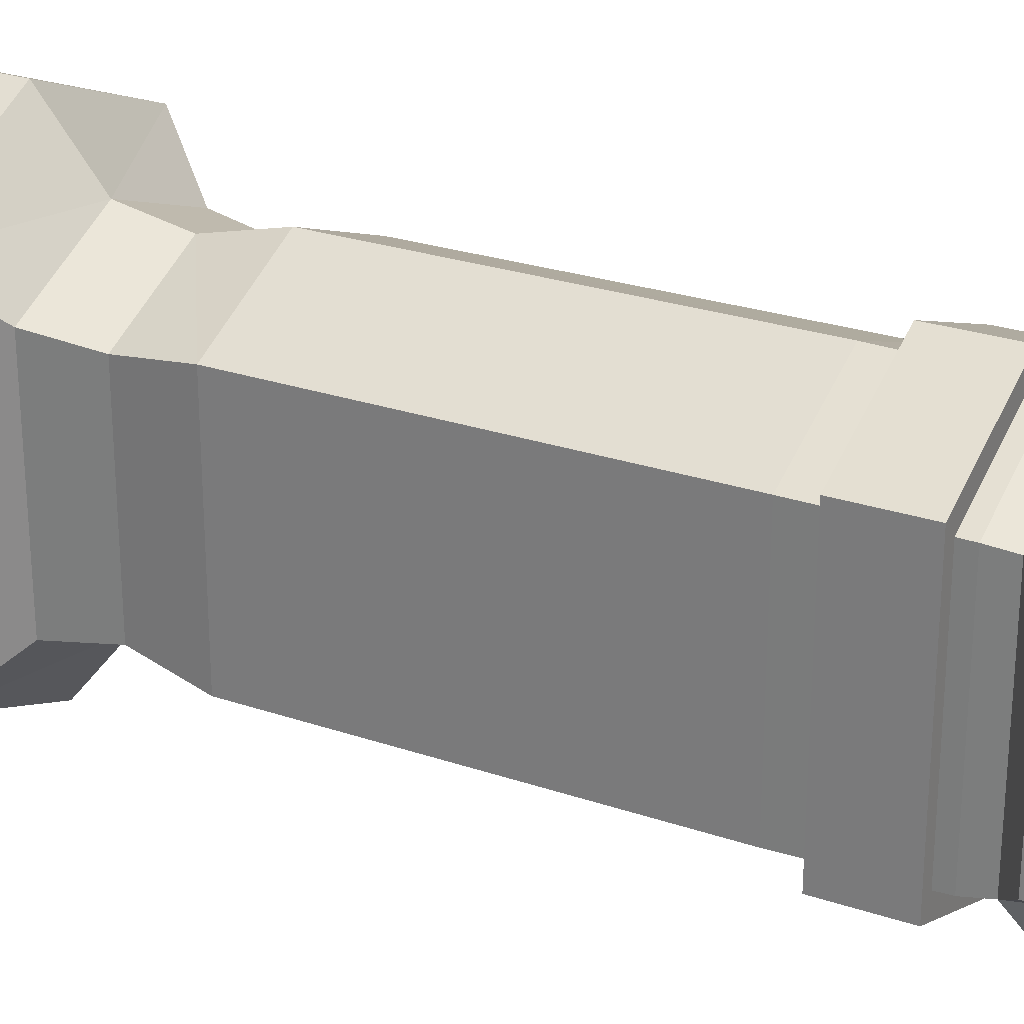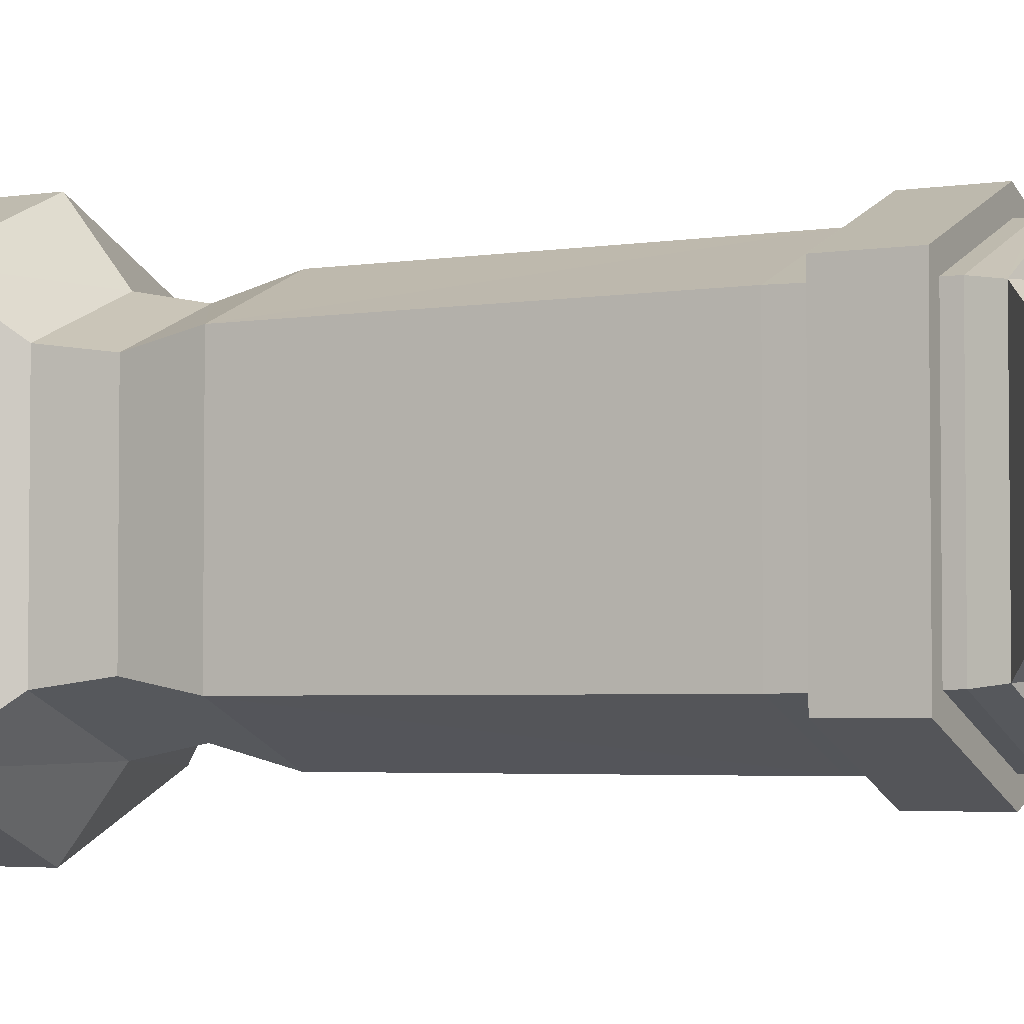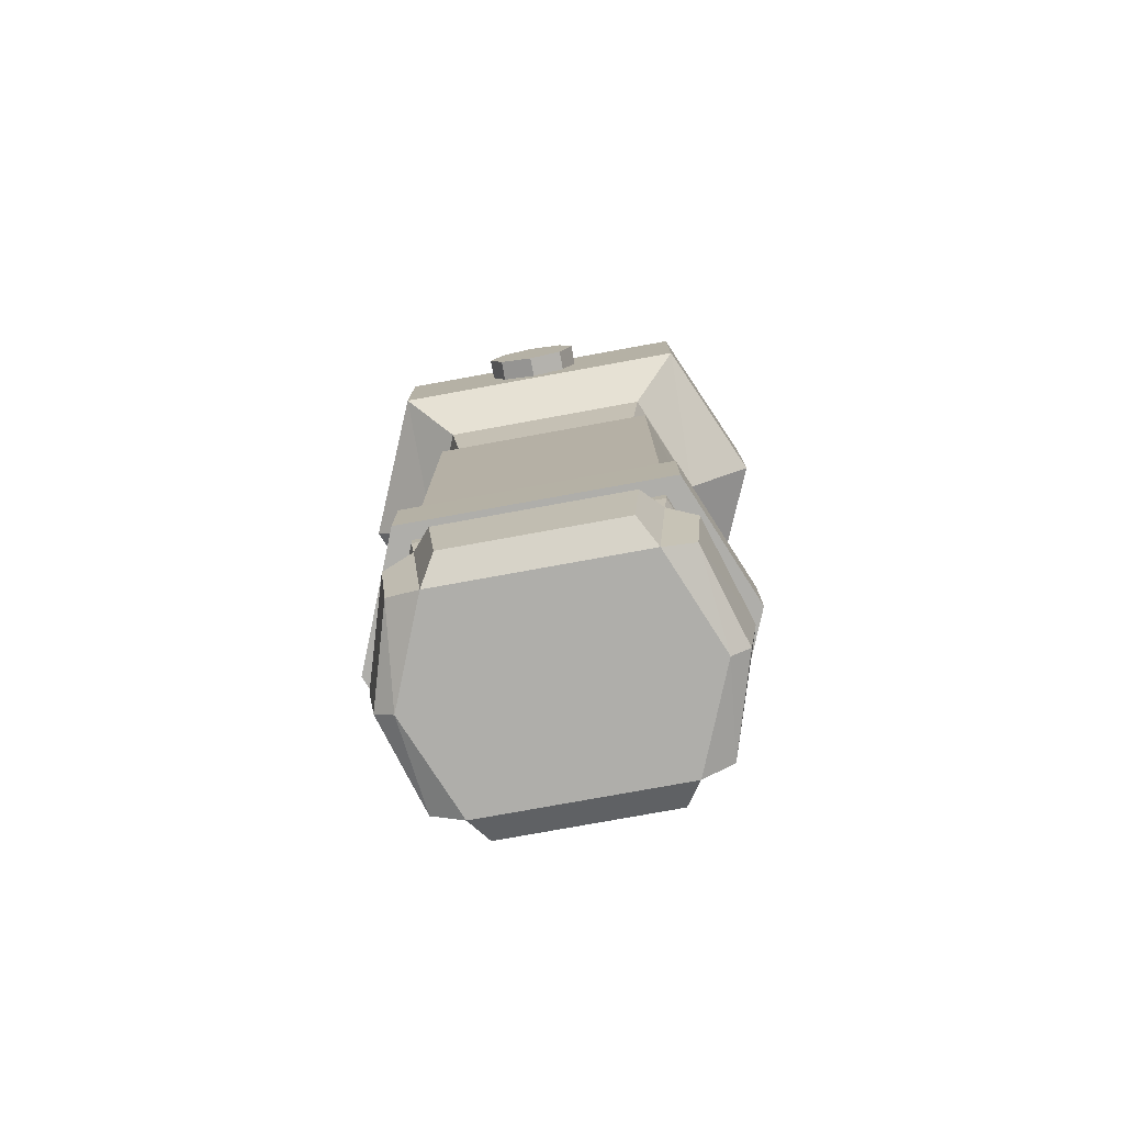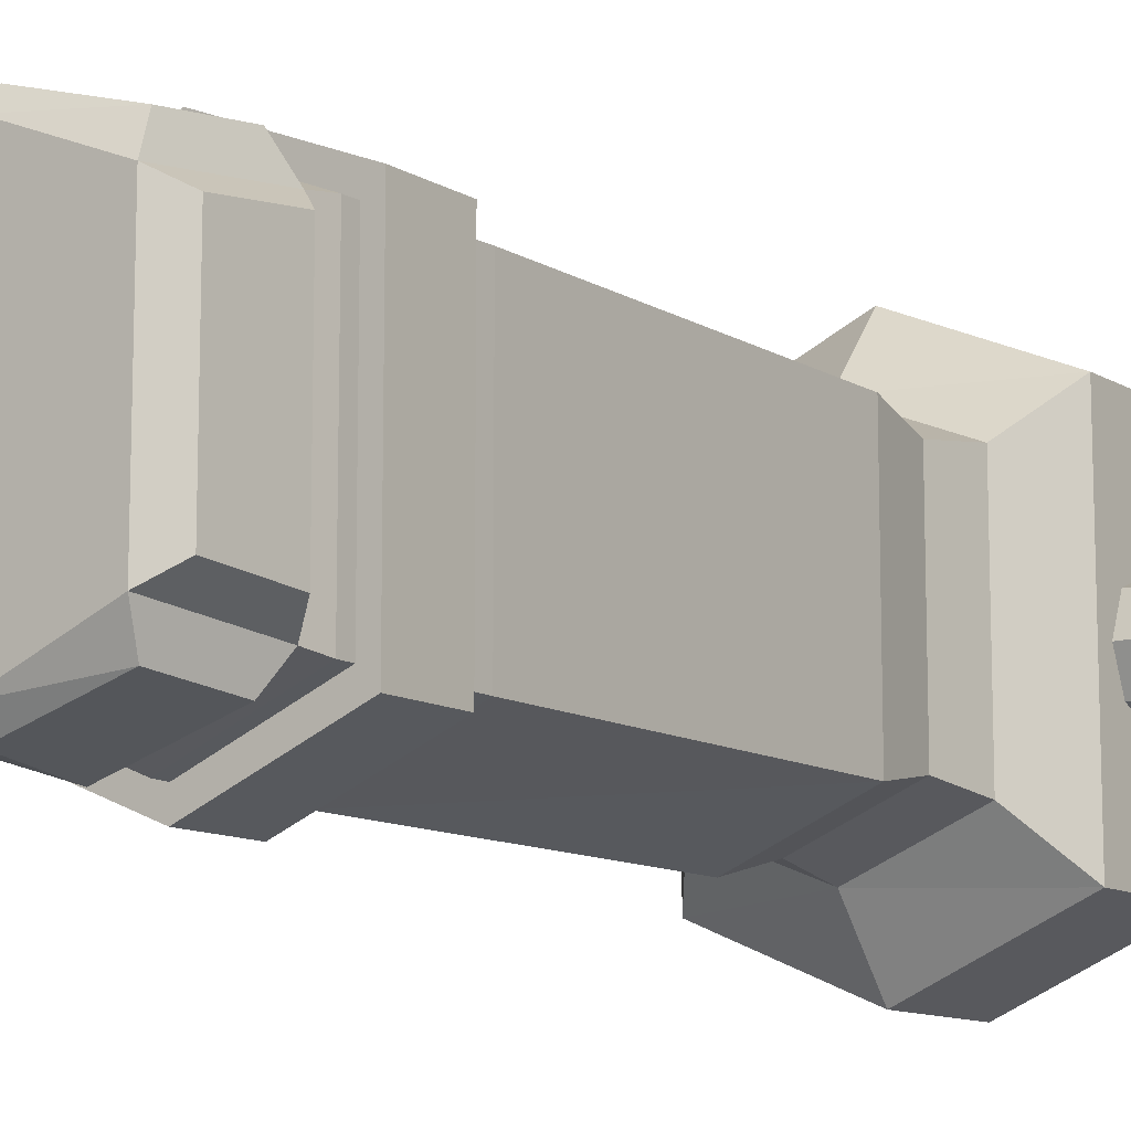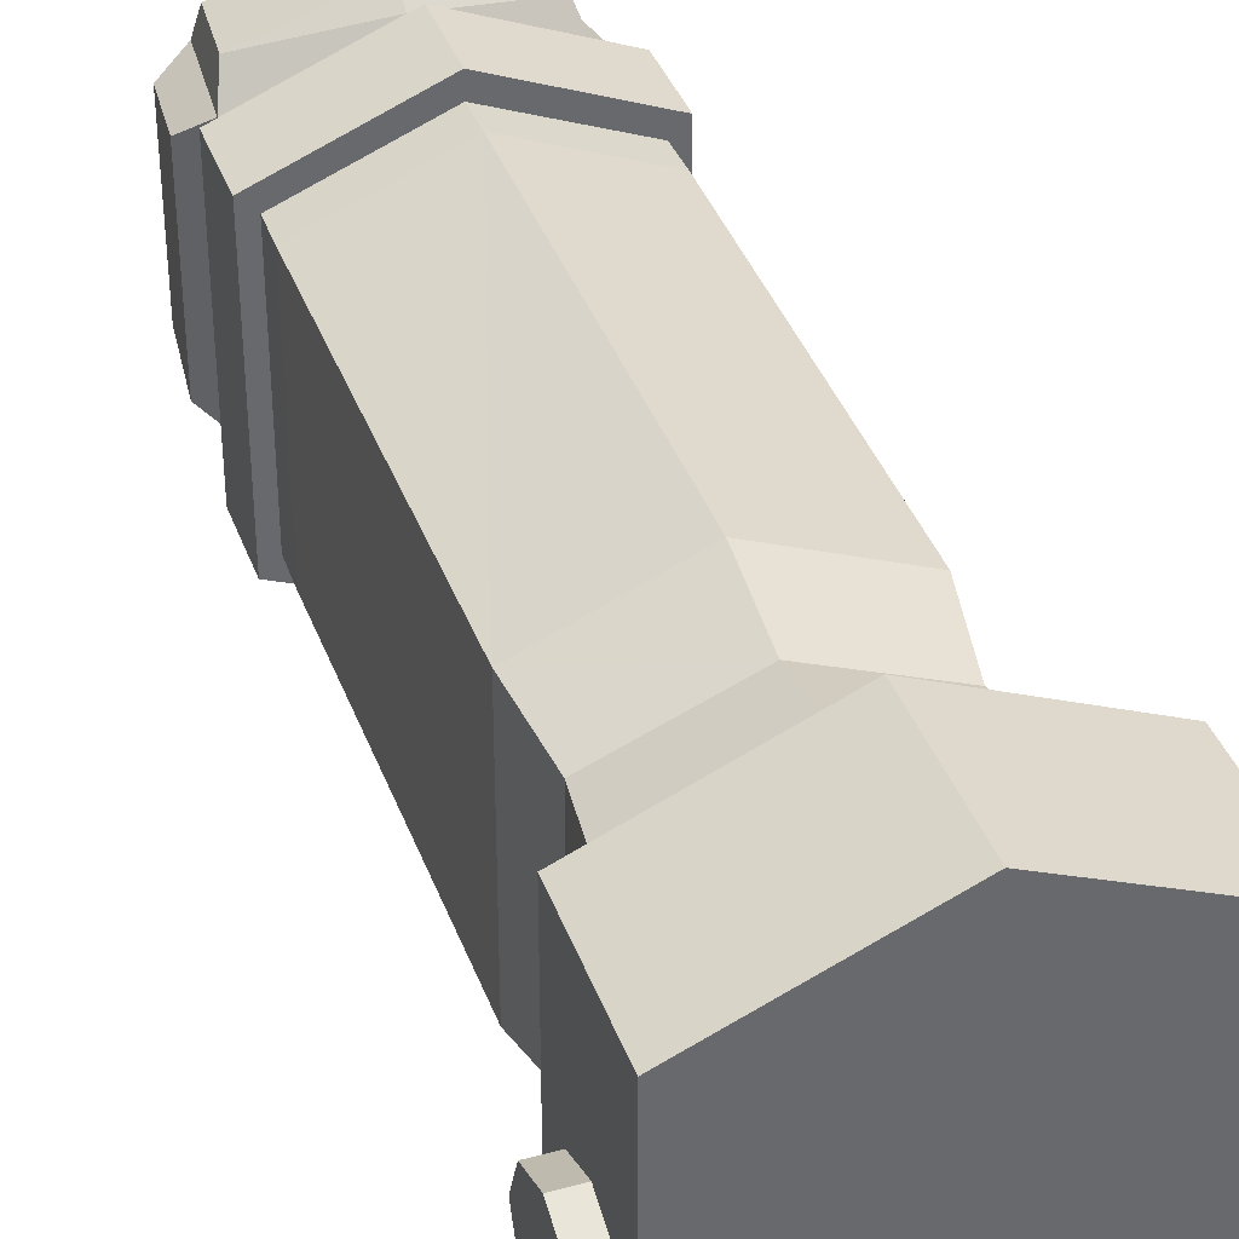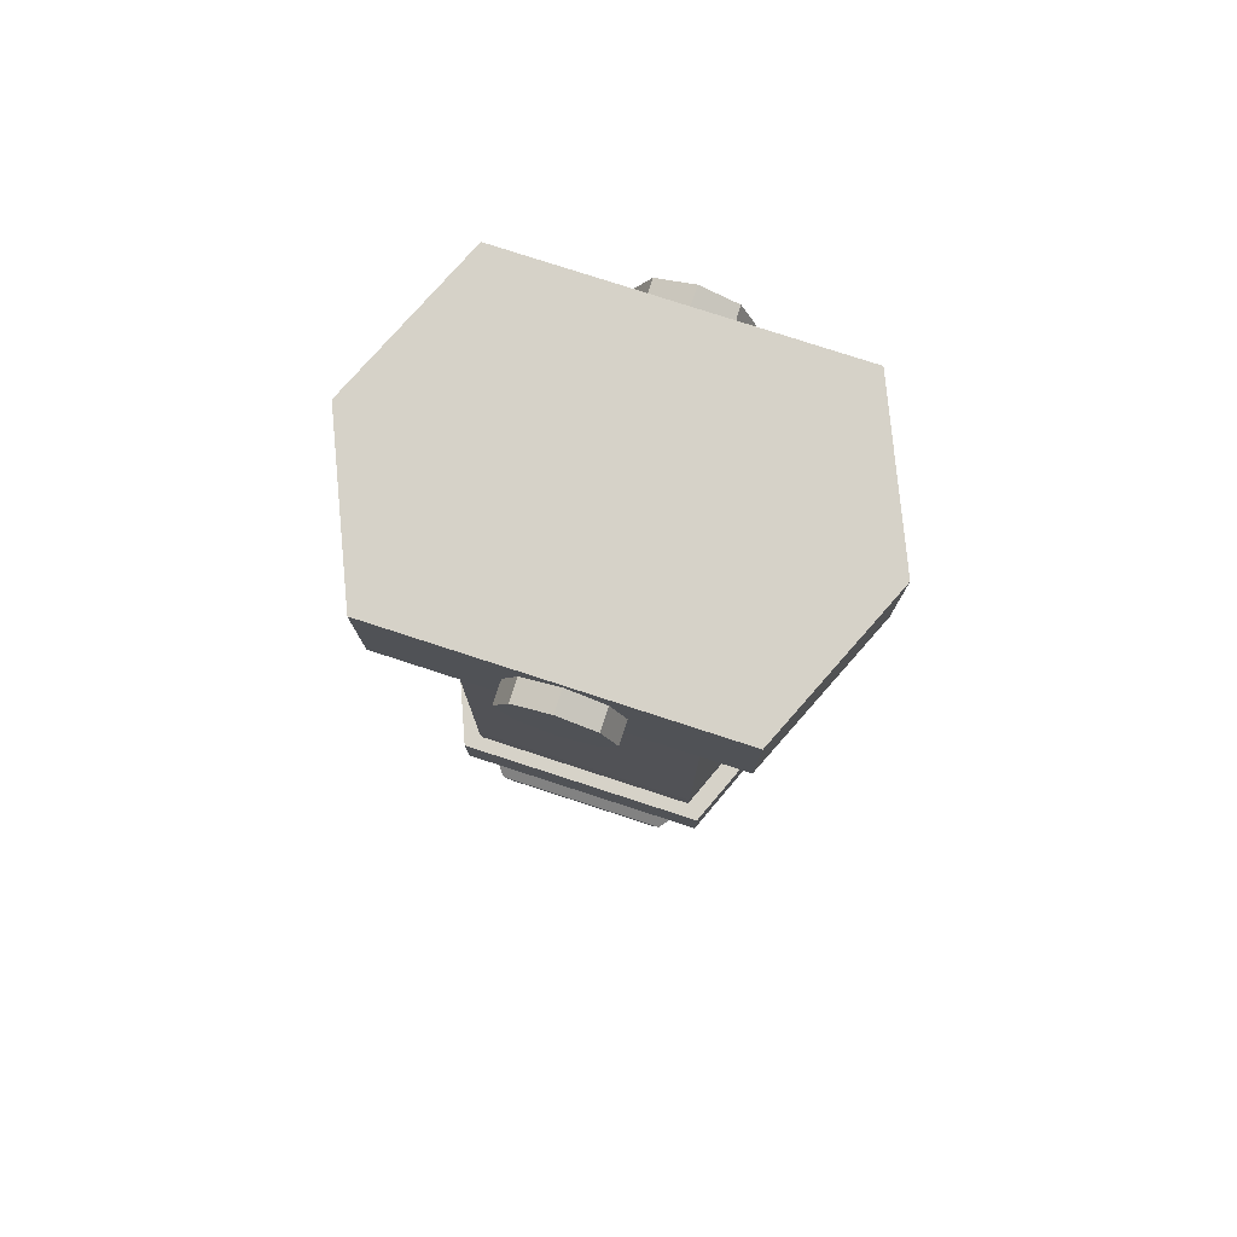
<metadata>
{"format":"obj","ext":"obj","renderer":"f3d","projection":"perspective","resolution":1024,"background":"white","views":[{"elev":26.8,"azim":-62.4,"up":"+Z"},{"elev":-3.6,"azim":-61.3,"up":"+Z"},{"elev":-77.6,"azim":-79.7,"up":"+Y"},{"elev":-11.2,"azim":35.6,"up":"+Z"},{"elev":38.1,"azim":161.2,"up":"+Z"},{"elev":78.3,"azim":108.0,"up":"+Y"}]}
</metadata>
<code>
o Foregrip_West
v 0 0.003251 -0.01582
v 0.011 0.003251 -0.01106
v 0.011 0.003251 0.01192
v 0 0.003251 0.01668
v 0 -0.005982 -0.01582
v 0.011 -0.005982 -0.01106
v 0.011 -0.005982 0.01192
v 0 -0.005982 0.01668
v 0.007974 -0.01007 -0.00746
v 0.007974 -0.01007 0.008317
v 0 -0.01007 0.01158
v 0 -0.01007 -0.01073
v 0.007367 -0.01457 -0.006852
v 0.007367 -0.01457 0.00771
v 0 -0.01457 0.01073
v 0 -0.01457 -0.009868
v 0 -0.05432 -0.01262
v 0.009311 -0.05432 -0.008797
v 0.009311 -0.05432 0.009654
v 0 -0.05432 0.01348
v 0 -0.04911 -0.01262
v 0.009311 -0.04911 -0.008797
v 0.009311 -0.04911 0.009654
v 0 -0.04911 0.01348
v 0.007958 -0.05707 0.008301
v 0 -0.05707 0.01156
v 0.007958 -0.05707 -0.007443
v 0 -0.05707 -0.0107
v 0 -0.06462 0.01049
v 0.007199 -0.06462 0.007542
v 0.007199 -0.06462 -0.006685
v 0 -0.06462 -0.009631
v 0 -0.05534 -0.01103
v 0.008187 -0.05534 -0.007673
v 0.008187 -0.05534 0.00853
v 0 -0.05534 0.01189
v 0.008192 -0.01972 -0.007766
v 0.00832 -0.0467 -0.00781
v 0.008192 -0.01972 0.008623
v 0.00832 -0.0467 0.008667
v 0 -0.01972 0.01203
v 0 -0.0467 0.01206
v 0 -0.0467 -0.01121
v 0 -0.01972 -0.01117
v 0.009622 -0.05848 -0.006076
v 0.009622 -0.05848 0.006934
v 0.009111 -0.06356 0.006423
v 0.009111 -0.06356 -0.005565
v 0 -0.05853 -0.0117
v 0.007372 -0.05853 -0.00944
v 0.00686 -0.06362 -0.008928
v 0 -0.06362 -0.01098
v 0.007372 -0.05853 0.0103
v 0 -0.05853 0.01256
v 0 -0.06362 0.01184
v 0.00686 -0.06362 0.009785
v -0.01255 0.001546 0.0025
v -0.01255 0.002604 -5.4e-05
v -0.01255 0.001546 -0.002607
v -0.01255 -0.001007 -0.003665
v -0.01255 -0.001007 0.003557
v -0.01255 -0.004618 -5.4e-05
v -0.01255 -0.003561 -0.002607
v 0.01255 0.001546 0.0025
v 0.01255 0.001546 -0.002607
v 0.01255 -0.001007 0.003557
v -0.011 0.003251 -0.01106
v -0.011 0.003251 0.01192
v -0.011 -0.005982 -0.01106
v -0.011 -0.005982 0.01192
v -0.007974 -0.01007 -0.00746
v -0.007974 -0.01007 0.008317
v -0.007367 -0.01457 -0.006852
v -0.007367 -0.01457 0.00771
v -0.009311 -0.05432 -0.008797
v -0.009311 -0.05432 0.009654
v -0.009311 -0.04911 -0.008797
v -0.009311 -0.04911 0.009654
v -0.007958 -0.05707 0.008301
v -0.007958 -0.05707 -0.007443
v -0.007199 -0.06462 0.007542
v -0.007199 -0.06462 -0.006685
v -0.008187 -0.05534 -0.007673
v -0.008187 -0.05534 0.00853
v -0.008192 -0.01972 -0.007766
v -0.00832 -0.0467 -0.00781
v -0.008192 -0.01972 0.008623
v -0.00832 -0.0467 0.008667
v -0.009622 -0.05848 -0.006076
v -0.009622 -0.05848 0.006934
v -0.009111 -0.06356 0.006423
v -0.009111 -0.06356 -0.005565
v -0.007372 -0.05853 -0.00944
v -0.00686 -0.06362 -0.008928
v -0.007372 -0.05853 0.0103
v -0.00686 -0.06362 0.009785
v 0.01255 0.002604 -5.4e-05
v 0.01255 -0.001007 -0.003665
v 0.01255 -0.003561 0.0025
v 0.01255 -0.004618 -5.4e-05
v 0.01255 -0.003561 -0.002607
v -0.01255 -0.003561 0.0025
f 1 6 5
f 3 8 7
f 6 10 9
f 9 14 13
f 7 11 10
f 12 6 9
f 12 13 16
f 14 11 15
f 23 18 22
f 37 16 13
f 39 15 41
f 40 34 38
f 23 20 19
f 46 48 45
f 21 18 17
f 49 51 52
f 54 56 53
f 42 35 40
f 25 34 35
f 33 27 28
f 36 25 35
f 37 14 39
f 37 43 44
f 39 38 37
f 39 42 40
f 3 6 2
f 27 46 45
f 30 46 25
f 30 48 47
f 31 45 48
f 28 50 49
f 31 50 27
f 32 51 31
f 32 49 52
f 26 53 25
f 29 54 26
f 29 56 55
f 30 53 56
f 32 30 29
f 17 19 20
f 1 3 2
f 21 23 22
f 43 34 33
f 63 100 62
f 57 97 58
f 102 66 61
f 57 66 64
f 60 101 63
f 59 98 60
f 58 65 59
f 102 57 59
f 66 100 98
f 62 99 102
f 69 1 5
f 8 68 70
f 72 69 71
f 71 74 72
f 11 70 72
f 12 69 5
f 73 12 16
f 74 11 72
f 75 78 77
f 85 16 44
f 15 87 41
f 83 88 86
f 20 78 76
f 92 90 89
f 75 21 17
f 49 94 93
f 96 54 95
f 84 42 88
f 83 79 84
f 33 80 83
f 79 36 84
f 74 85 87
f 43 85 44
f 86 87 85
f 87 42 41
f 69 68 67
f 80 90 79
f 90 81 79
f 81 92 82
f 82 89 80
f 28 93 80
f 93 82 80
f 94 32 82
f 95 26 79
f 29 96 81
f 81 95 79
f 32 81 82
f 17 76 75
f 68 1 67
f 21 78 24
f 43 83 86
f 1 2 6
f 3 4 8
f 6 7 10
f 9 10 14
f 7 8 11
f 12 5 6
f 12 9 13
f 14 10 11
f 23 19 18
f 37 44 16
f 39 14 15
f 40 35 34
f 23 24 20
f 46 47 48
f 21 22 18
f 49 50 51
f 54 55 56
f 42 36 35
f 25 27 34
f 33 34 27
f 36 26 25
f 37 13 14
f 37 38 43
f 39 40 38
f 39 41 42
f 3 7 6
f 27 25 46
f 30 47 46
f 30 31 48
f 31 27 45
f 28 27 50
f 31 51 50
f 32 52 51
f 32 28 49
f 26 54 53
f 29 55 54
f 29 30 56
f 30 25 53
f 32 31 30
f 17 18 19
f 1 4 3
f 21 24 23
f 43 38 34
f 63 101 100
f 57 64 97
f 102 99 66
f 57 61 66
f 60 98 101
f 59 65 98
f 58 97 65
f 102 61 57
f 57 58 59
f 59 60 102
f 60 63 102
f 63 62 102
f 97 64 66
f 66 99 100
f 100 101 98
f 98 65 97
f 97 66 98
f 62 100 99
f 69 67 1
f 8 4 68
f 72 70 69
f 71 73 74
f 11 8 70
f 12 71 69
f 73 71 12
f 74 15 11
f 75 76 78
f 85 73 16
f 15 74 87
f 83 84 88
f 20 24 78
f 92 91 90
f 75 77 21
f 49 52 94
f 96 55 54
f 84 36 42
f 83 80 79
f 33 28 80
f 79 26 36
f 74 73 85
f 43 86 85
f 86 88 87
f 87 88 42
f 69 70 68
f 80 89 90
f 90 91 81
f 81 91 92
f 82 92 89
f 28 49 93
f 93 94 82
f 94 52 32
f 95 54 26
f 29 55 96
f 81 96 95
f 32 29 81
f 17 20 76
f 68 4 1
f 21 77 78
f 43 33 83

</code>
